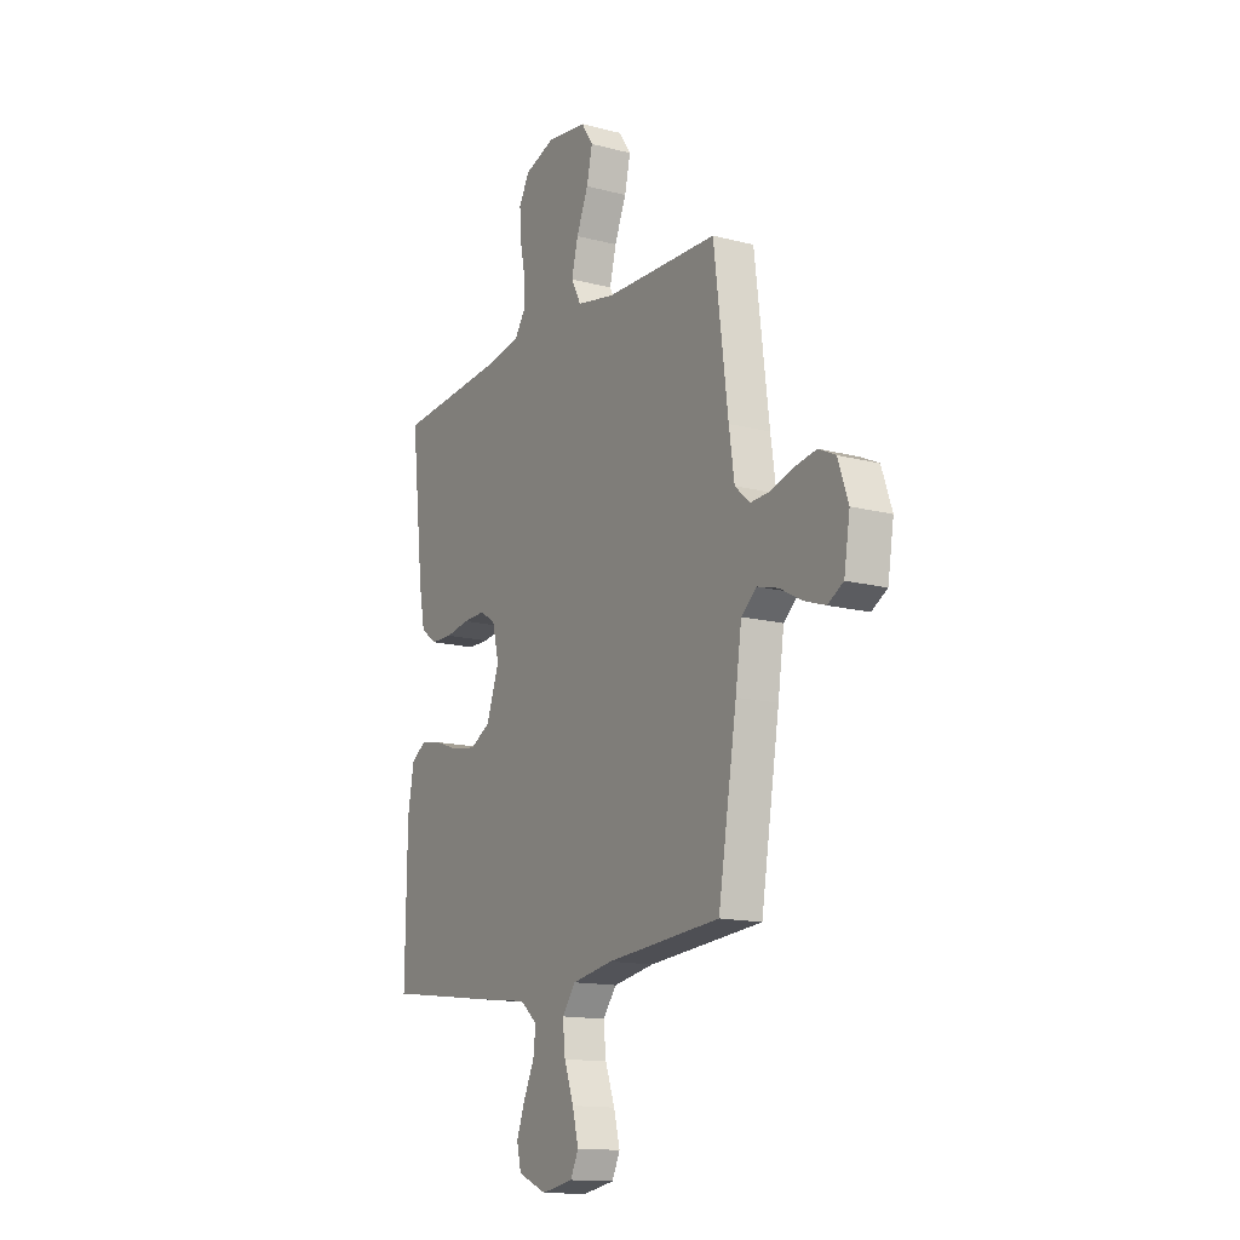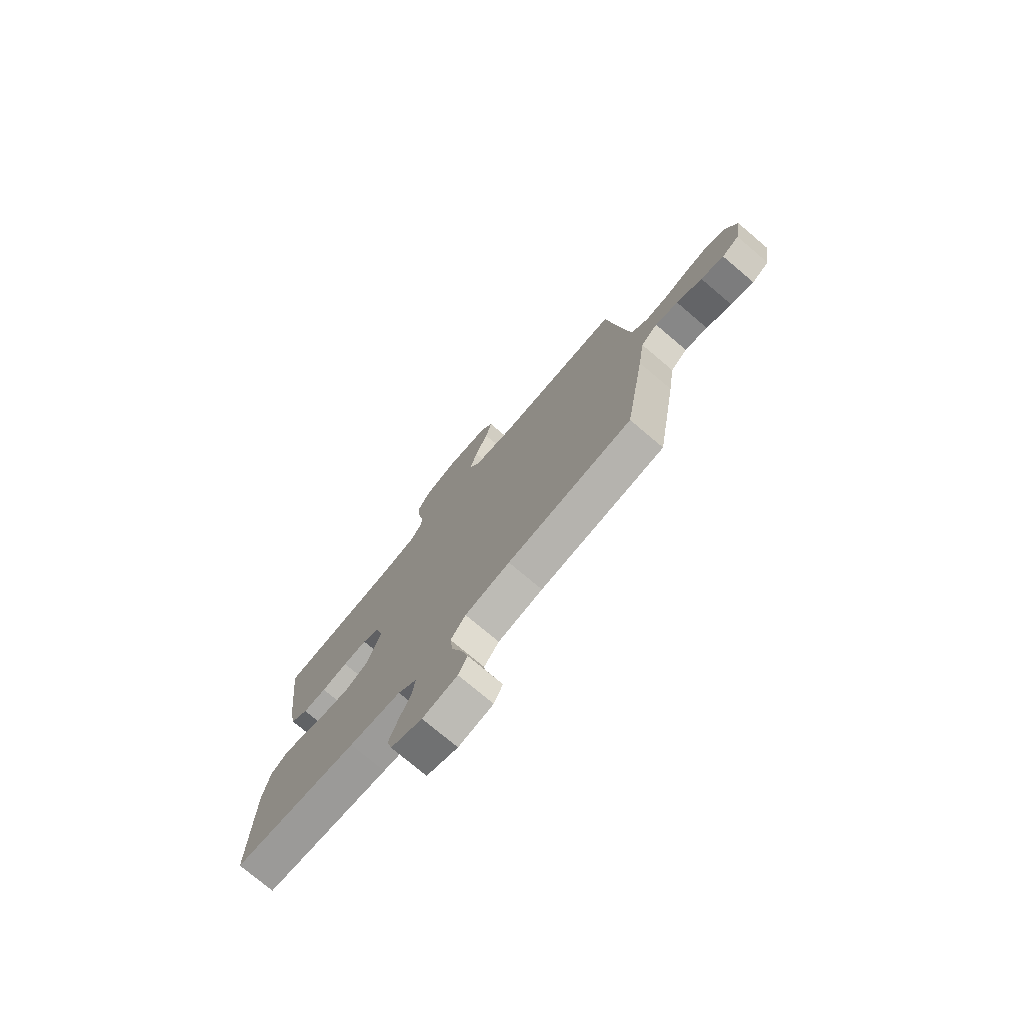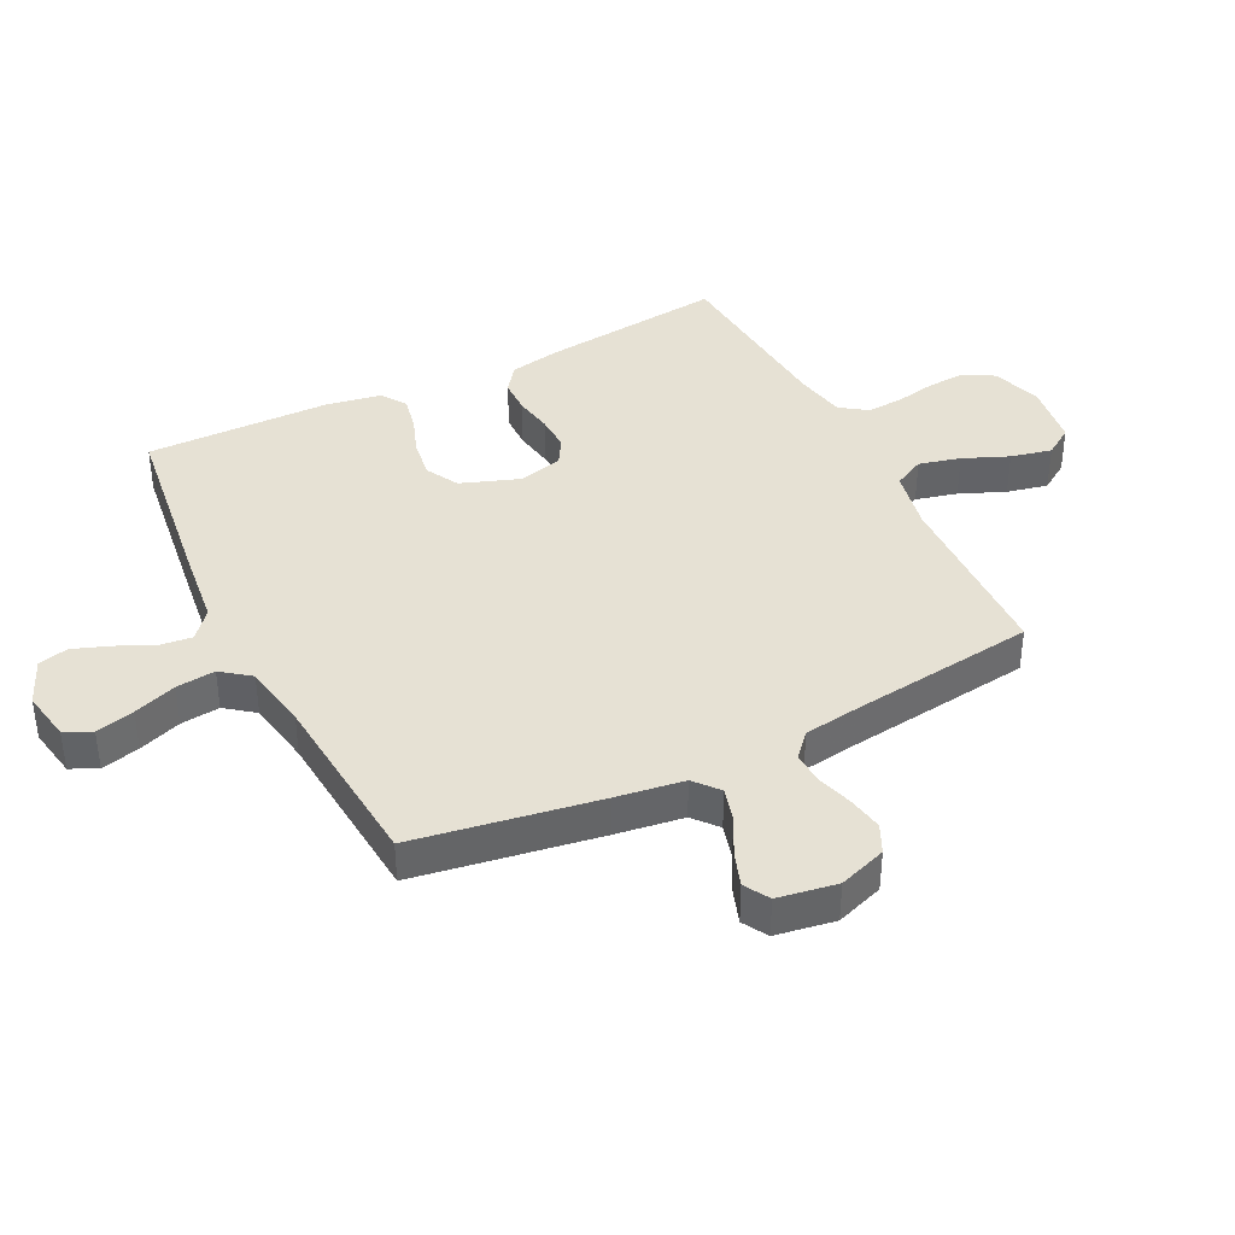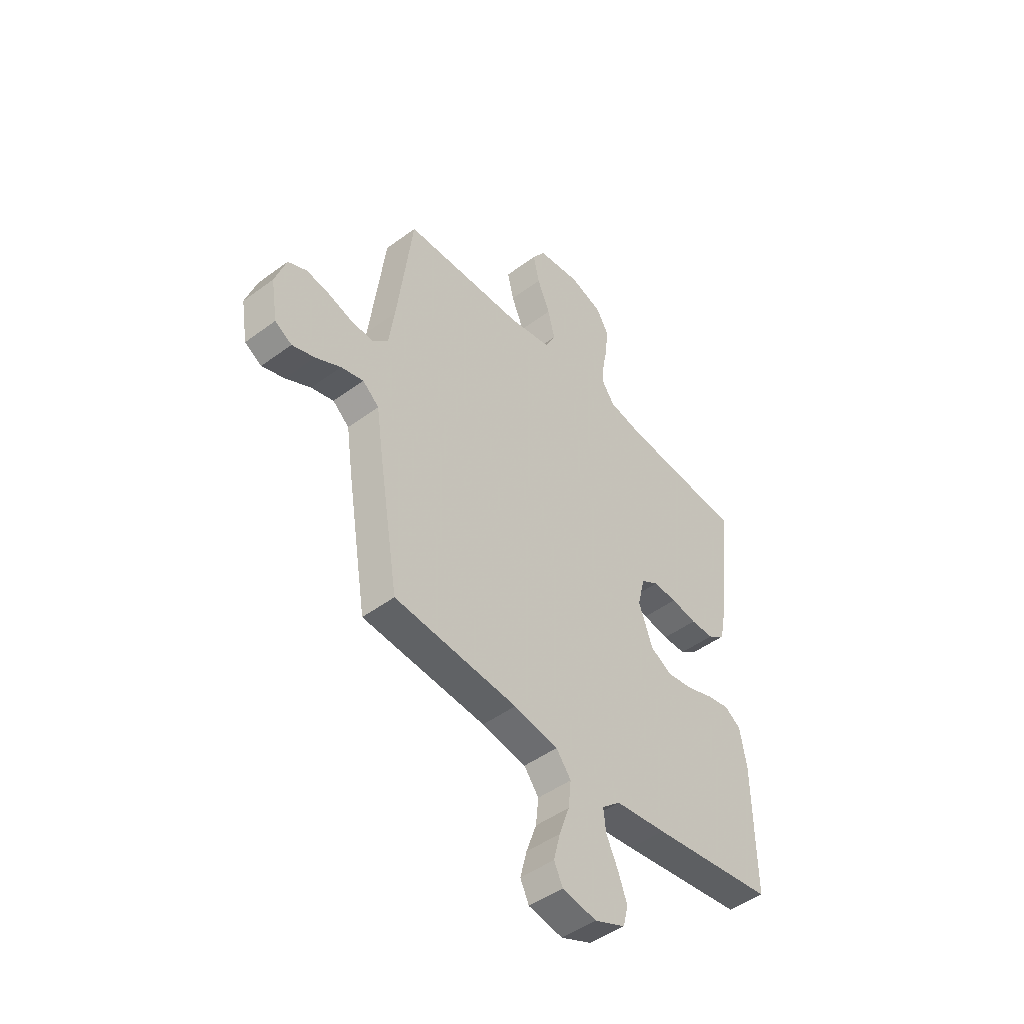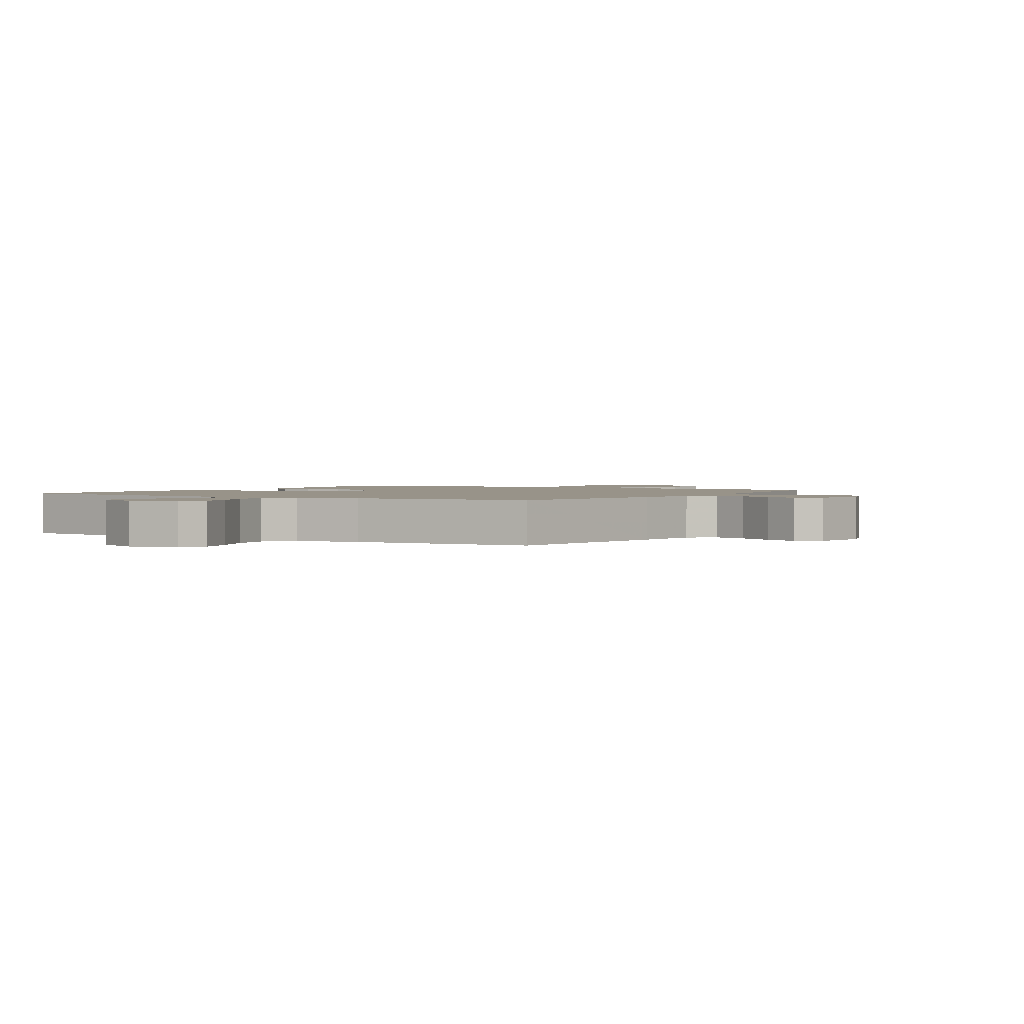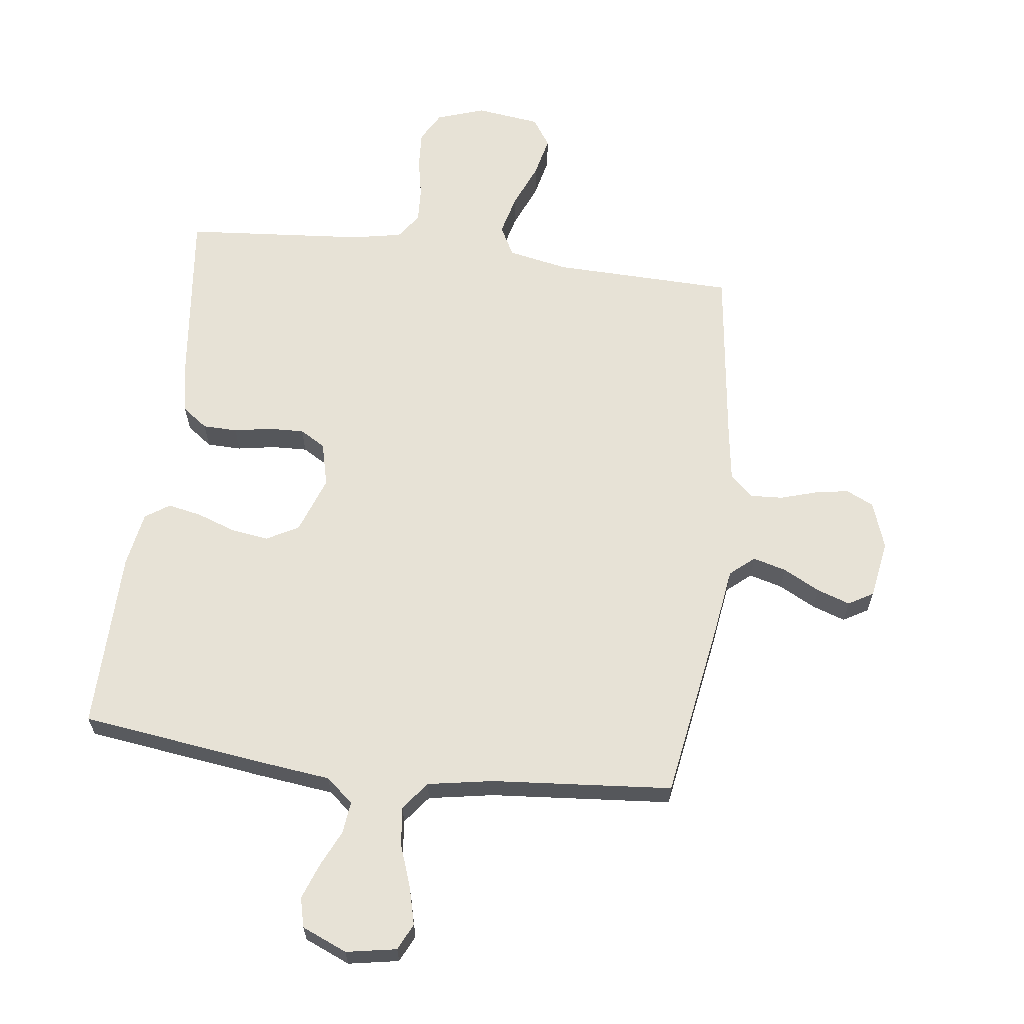
<metadata>
{"format":"obj","ext":"obj","renderer":"f3d","projection":"perspective","resolution":1024,"background":"white","views":[{"elev":-14.5,"azim":-119.8,"up":"+Z"},{"elev":-75.9,"azim":-130.2,"up":"+Z"},{"elev":39.3,"azim":-116.5,"up":"+Y"},{"elev":-47.2,"azim":-50.0,"up":"+Z"},{"elev":1.6,"azim":-148.5,"up":"+Y"},{"elev":63.3,"azim":-172.8,"up":"+Y"}]}
</metadata>
<code>
v -0.5 0.07 -0.5
v -0.549 0.07 -0.2
v -0.565 0.07 -0.089
v -0.605 0.07 -0.055
v -0.66 0.07 -0.07
v -0.721 0.07 -0.102
v -0.776 0.07 -0.121
v -0.817 0.07 -0.097
v -0.833 0.07 0
v -0.806 0.07 0.078
v -0.76 0.07 0.1
v -0.703 0.07 0.09
v -0.644 0.07 0.072
v -0.591 0.07 0.069
v -0.552 0.07 0.104
v -0.538 0.07 0.2
v -0.5 0.07 0.5
v -0.2 0.07 0.508
v -0.1 0.07 0.528
v -0.074 0.07 0.578
v -0.091 0.07 0.646
v -0.122 0.07 0.72
v -0.137 0.07 0.787
v -0.106 0.07 0.834
v 0 0.07 0.848
v 0.08 0.07 0.821
v 0.108 0.07 0.771
v 0.104 0.07 0.708
v 0.091 0.07 0.643
v 0.088 0.07 0.584
v 0.118 0.07 0.541
v 0.2 0.07 0.525
v 0.5 0.07 0.5
v 0.466 0.07 0.2
v 0.45 0.07 0.117
v 0.408 0.07 0.086
v 0.351 0.07 0.085
v 0.288 0.07 0.096
v 0.23 0.07 0.098
v 0.188 0.07 0.073
v 0.17 0.07 0
v 0.204 0.07 -0.095
v 0.257 0.07 -0.124
v 0.32 0.07 -0.115
v 0.384 0.07 -0.092
v 0.44 0.07 -0.081
v 0.48 0.07 -0.108
v 0.496 0.07 -0.2
v 0.5 0.07 -0.5
v 0.2 0.07 -0.54
v 0.076 0.07 -0.555
v 0.031 0.07 -0.593
v 0.037 0.07 -0.646
v 0.065 0.07 -0.706
v 0.087 0.07 -0.766
v 0.075 0.07 -0.815
v 0 0.07 -0.847
v -0.083 0.07 -0.832
v -0.104 0.07 -0.788
v -0.088 0.07 -0.725
v -0.063 0.07 -0.655
v -0.056 0.07 -0.591
v -0.092 0.07 -0.544
v -0.2 0.07 -0.525
v -0.5 0 -0.5
v -0.549 0 -0.2
v -0.565 0 -0.089
v -0.605 0 -0.055
v -0.66 0 -0.07
v -0.721 0 -0.102
v -0.776 0 -0.121
v -0.817 0 -0.097
v -0.833 0 0
v -0.806 0 0.078
v -0.76 0 0.1
v -0.703 0 0.09
v -0.644 0 0.072
v -0.591 0 0.069
v -0.552 0 0.104
v -0.538 0 0.2
v -0.5 0 0.5
v -0.2 0 0.508
v -0.1 0 0.528
v -0.074 0 0.578
v -0.091 0 0.646
v -0.122 0 0.72
v -0.137 0 0.787
v -0.106 0 0.834
v 0 0 0.848
v 0.08 0 0.821
v 0.108 0 0.771
v 0.104 0 0.708
v 0.091 0 0.643
v 0.088 0 0.584
v 0.118 0 0.541
v 0.2 0 0.525
v 0.5 0 0.5
v 0.466 0 0.2
v 0.45 0 0.117
v 0.408 0 0.086
v 0.351 0 0.085
v 0.288 0 0.096
v 0.23 0 0.098
v 0.188 0 0.073
v 0.17 0 0
v 0.204 0 -0.095
v 0.257 0 -0.124
v 0.32 0 -0.115
v 0.384 0 -0.092
v 0.44 0 -0.081
v 0.48 0 -0.108
v 0.496 0 -0.2
v 0.5 0 -0.5
v 0.2 0 -0.54
v 0.076 0 -0.555
v 0.031 0 -0.593
v 0.037 0 -0.646
v 0.065 0 -0.706
v 0.087 0 -0.766
v 0.075 0 -0.815
v 0 0 -0.847
v -0.083 0 -0.832
v -0.104 0 -0.788
v -0.088 0 -0.725
v -0.063 0 -0.655
v -0.056 0 -0.591
v -0.092 0 -0.544
v -0.2 0 -0.525
f 59 60 61
f 58 59 61
f 57 58 61
f 56 57 61
f 55 56 61
f 54 55 61
f 53 54 61
f 52 53 61 62
f 51 52 62 63
f 51 63 64
f 50 51 64
f 49 50 64
f 48 49 64
f 47 48 64
f 46 47 64
f 45 46 64
f 44 45 64
f 36 37 38
f 35 36 38
f 34 35 38
f 33 34 38
f 32 33 38
f 31 32 38 39
f 30 31 39 40
f 27 28 29
f 26 27 29
f 25 26 29
f 24 25 29
f 23 24 29
f 22 23 29
f 21 22 29
f 20 21 29 30
f 30 40 41
f 20 30 41
f 19 20 41
f 16 17 18
f 19 41 42
f 18 19 42
f 16 18 42
f 15 16 42
f 11 12 13
f 10 11 13
f 9 10 13
f 8 9 13
f 7 8 13
f 6 7 13
f 5 6 13
f 4 5 13 14
f 64 1 2 3
f 43 44 64
f 43 64 3
f 15 42 43
f 14 15 43
f 4 14 43
f 3 4 43
f 125 124 123
f 125 123 122
f 125 122 121
f 125 121 120
f 125 120 119
f 125 119 118
f 125 118 117
f 126 125 117 116
f 127 126 116 115
f 128 127 115
f 128 115 114
f 128 114 113
f 128 113 112
f 128 112 111
f 128 111 110
f 128 110 109
f 128 109 108
f 102 101 100
f 102 100 99
f 102 99 98
f 102 98 97
f 102 97 96
f 103 102 96 95
f 104 103 95 94
f 93 92 91
f 93 91 90
f 93 90 89
f 93 89 88
f 93 88 87
f 93 87 86
f 93 86 85
f 94 93 85 84
f 105 104 94
f 105 94 84
f 105 84 83
f 82 81 80
f 106 105 83
f 106 83 82
f 106 82 80
f 106 80 79
f 77 76 75
f 77 75 74
f 77 74 73
f 77 73 72
f 77 72 71
f 77 71 70
f 77 70 69
f 78 77 69 68
f 67 66 65 128
f 128 108 107
f 67 128 107
f 107 106 79
f 107 79 78
f 107 78 68
f 107 68 67
f 1 65 66 2
f 2 66 67 3
f 3 67 68 4
f 4 68 69 5
f 5 69 70 6
f 6 70 71 7
f 7 71 72 8
f 8 72 73 9
f 9 73 74 10
f 10 74 75 11
f 11 75 76 12
f 12 76 77 13
f 13 77 78 14
f 14 78 79 15
f 15 79 80 16
f 16 80 81 17
f 17 81 82 18
f 18 82 83 19
f 19 83 84 20
f 20 84 85 21
f 21 85 86 22
f 22 86 87 23
f 23 87 88 24
f 24 88 89 25
f 25 89 90 26
f 26 90 91 27
f 27 91 92 28
f 28 92 93 29
f 29 93 94 30
f 30 94 95 31
f 31 95 96 32
f 32 96 97 33
f 33 97 98 34
f 34 98 99 35
f 35 99 100 36
f 36 100 101 37
f 37 101 102 38
f 38 102 103 39
f 39 103 104 40
f 40 104 105 41
f 41 105 106 42
f 42 106 107 43
f 43 107 108 44
f 44 108 109 45
f 45 109 110 46
f 46 110 111 47
f 47 111 112 48
f 48 112 113 49
f 49 113 114 50
f 50 114 115 51
f 51 115 116 52
f 52 116 117 53
f 53 117 118 54
f 54 118 119 55
f 55 119 120 56
f 56 120 121 57
f 57 121 122 58
f 58 122 123 59
f 59 123 124 60
f 60 124 125 61
f 61 125 126 62
f 62 126 127 63
f 63 127 128 64
f 64 128 65 1

</code>
